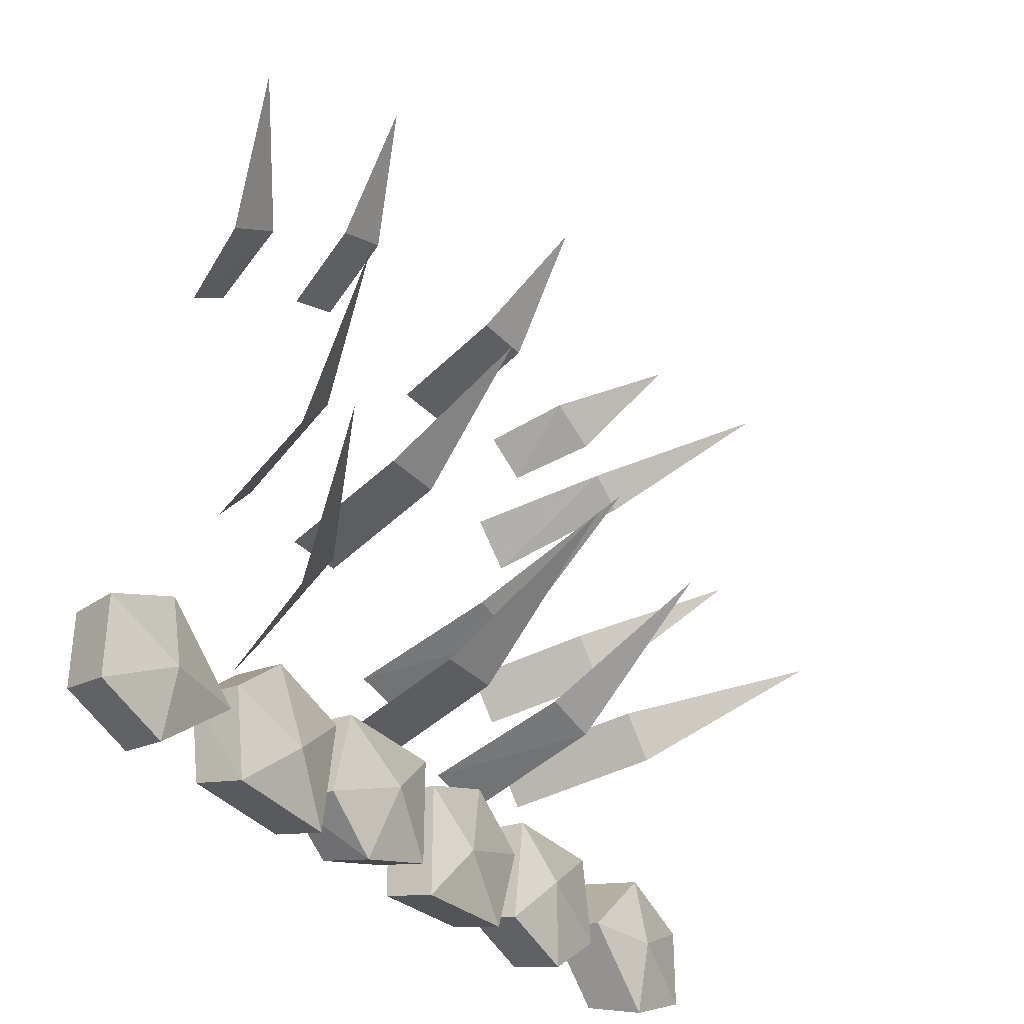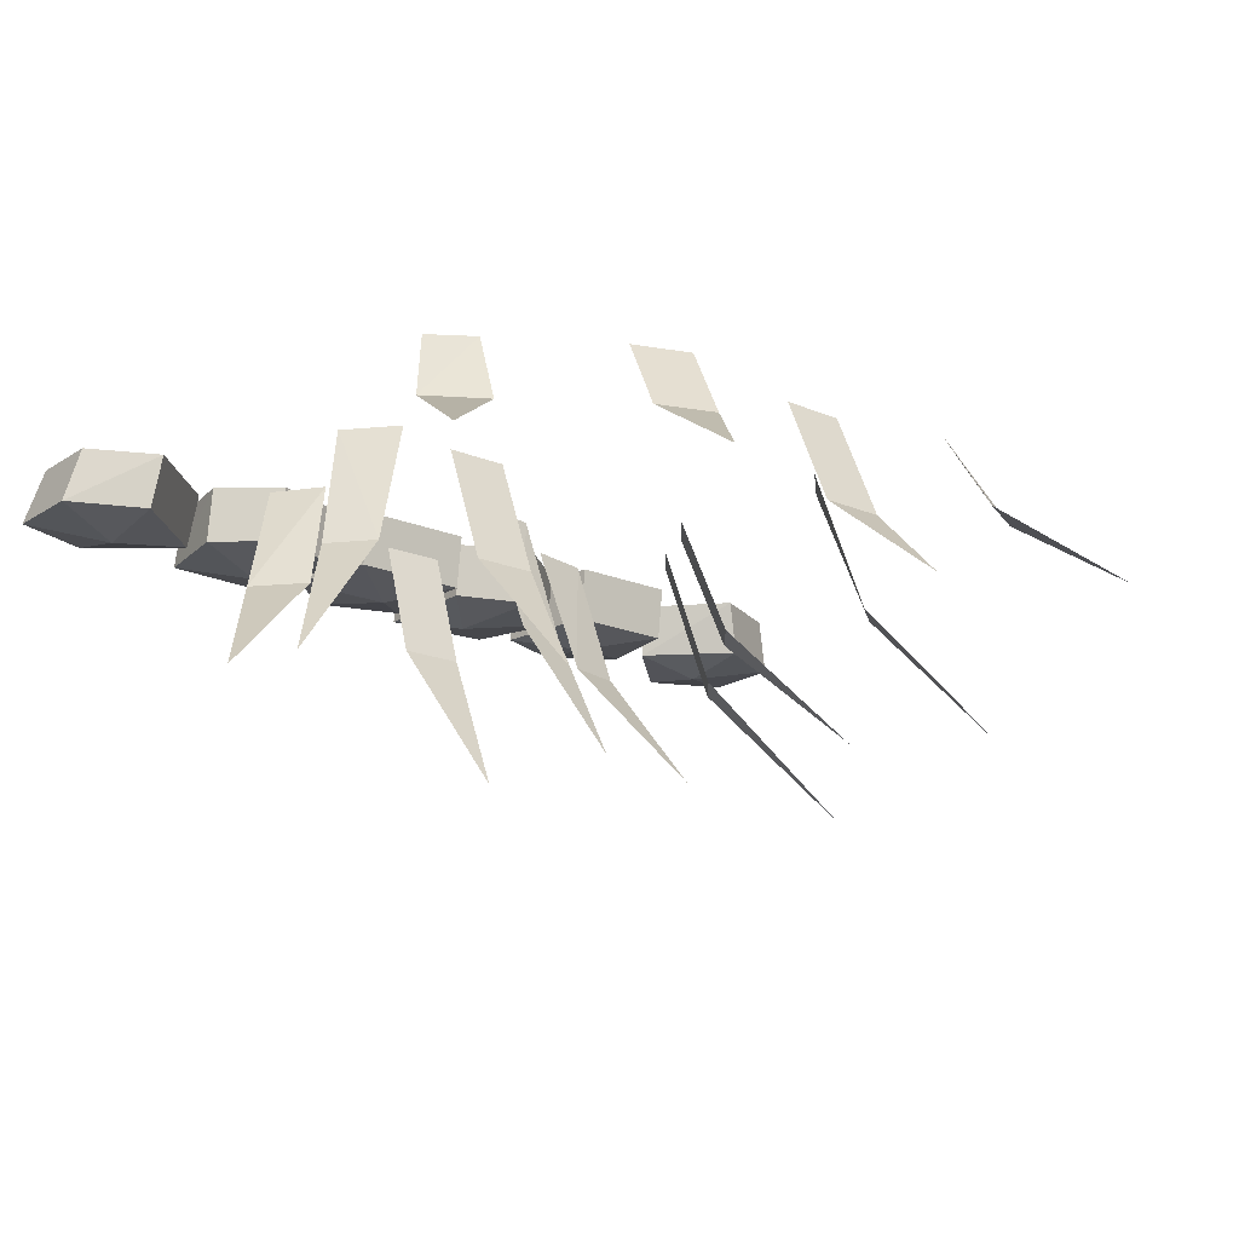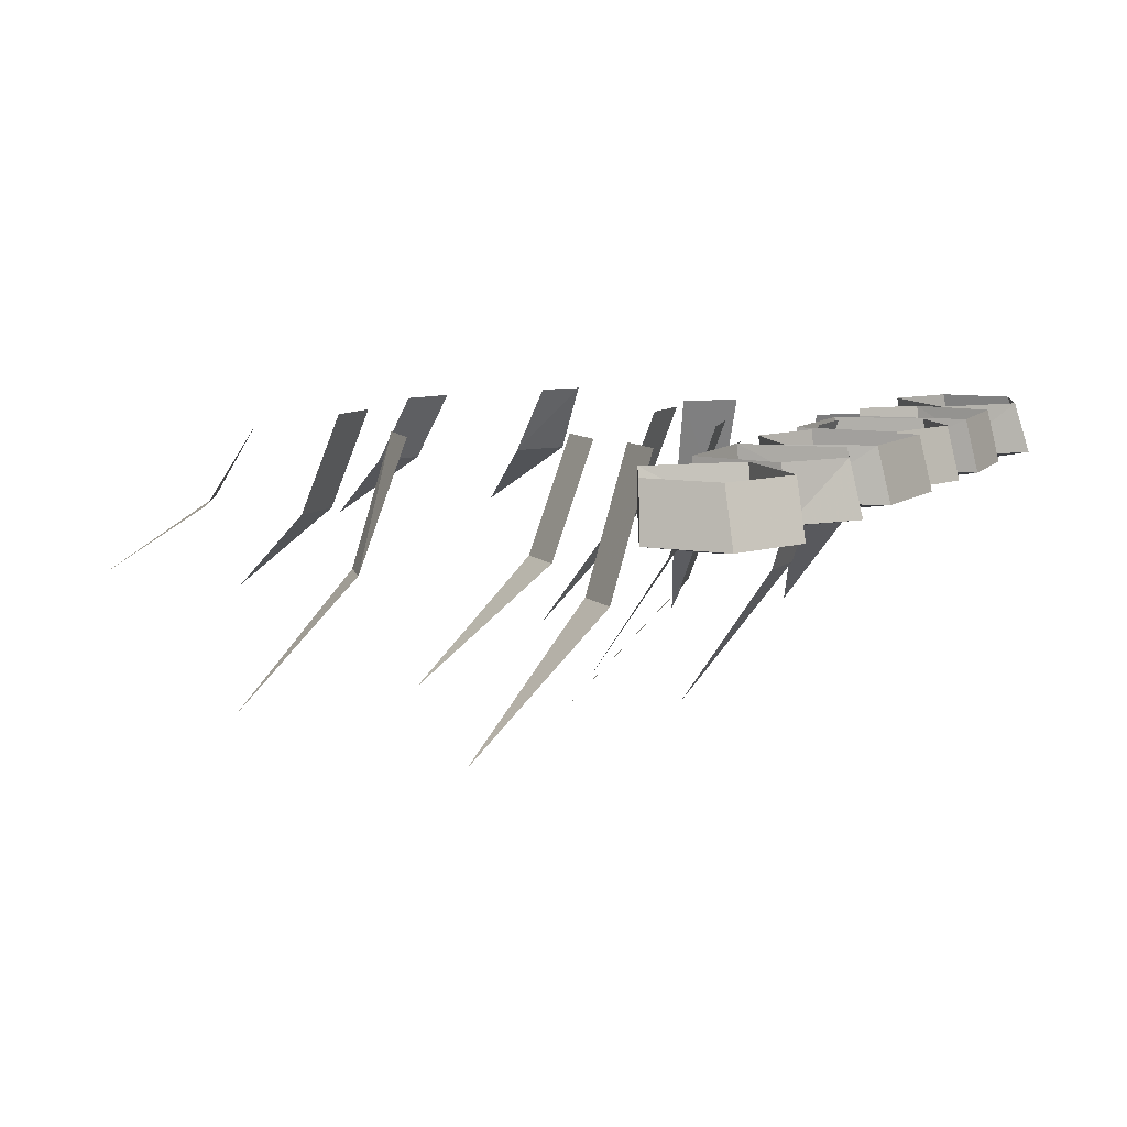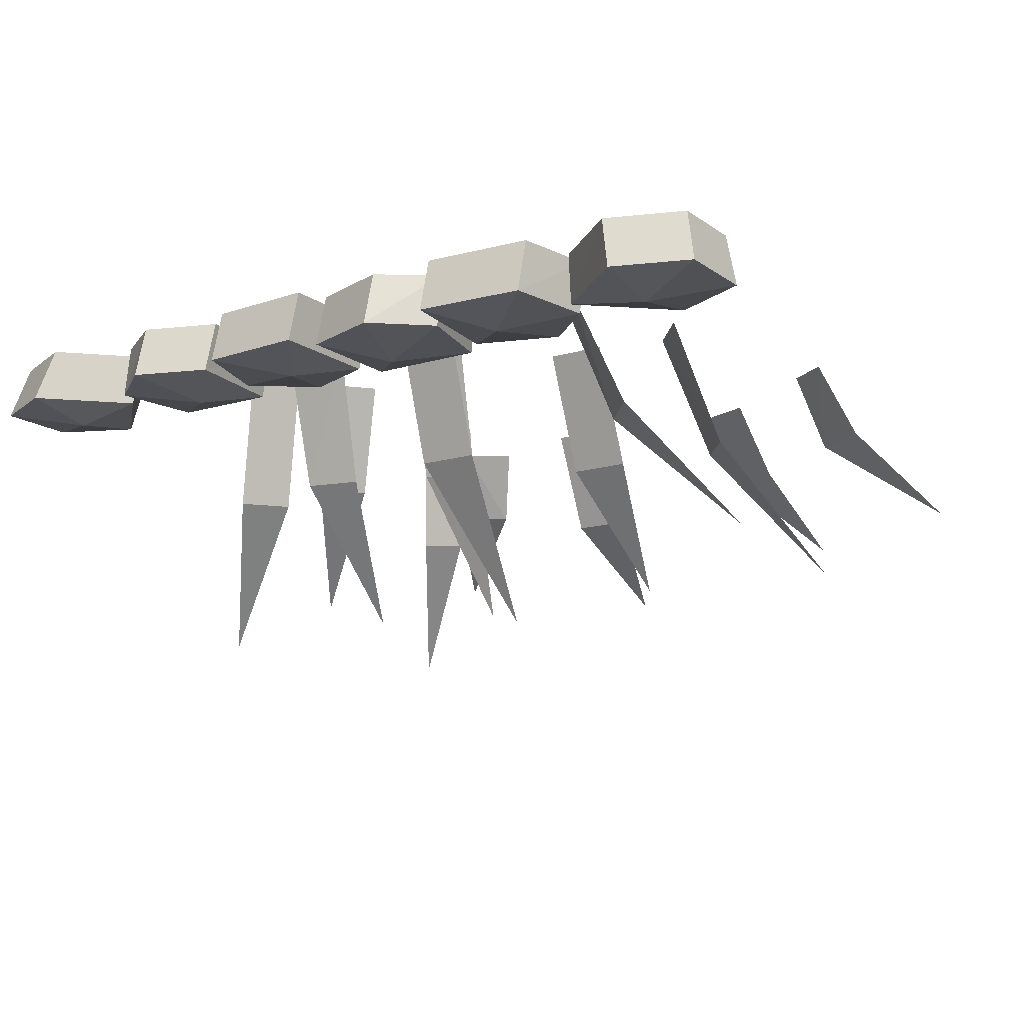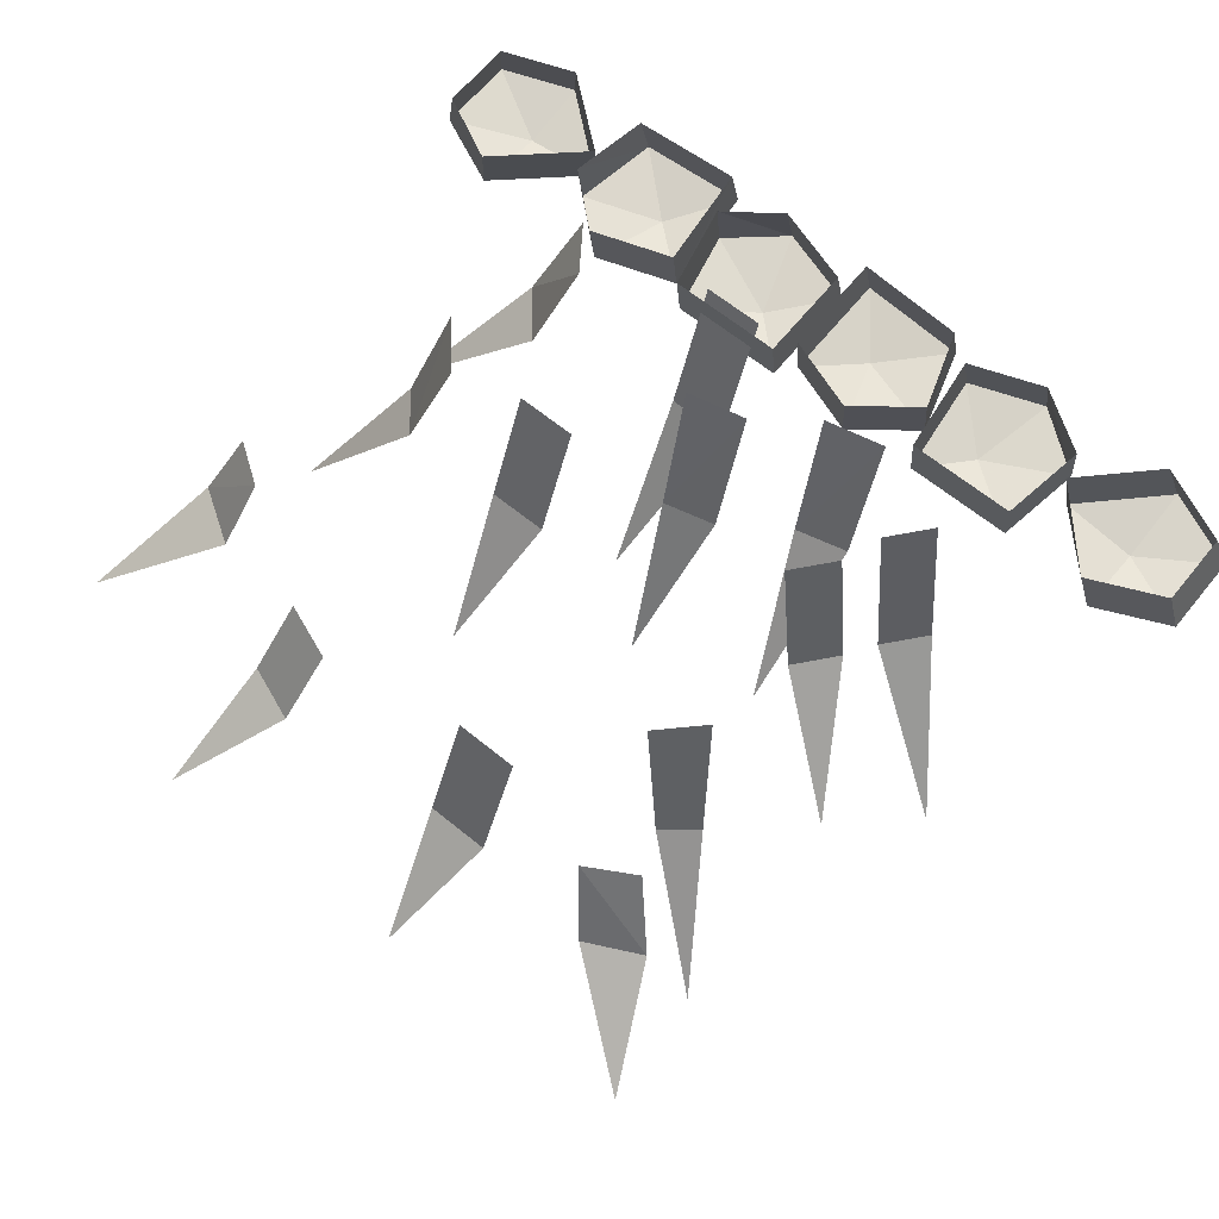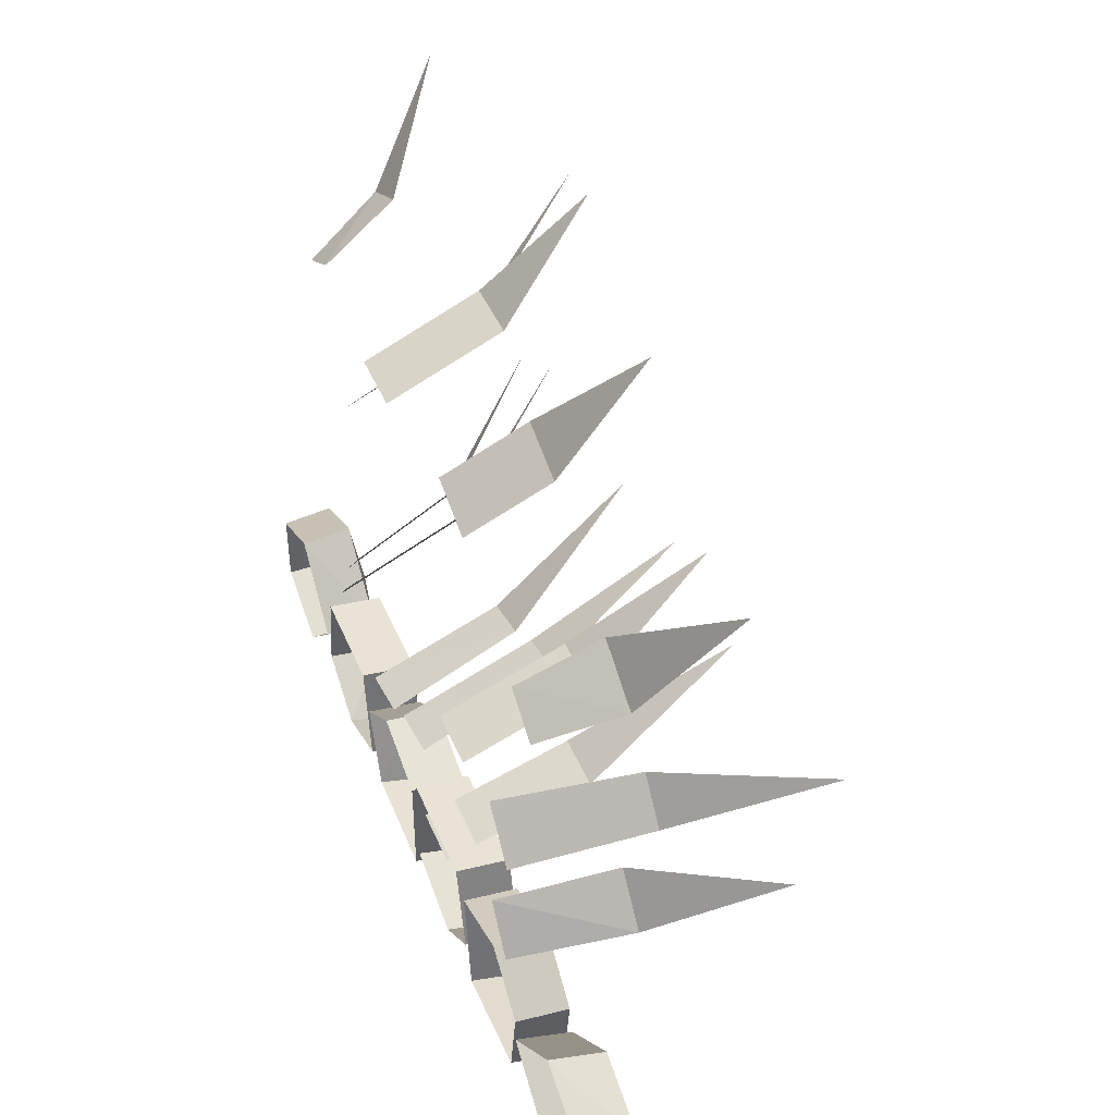
<metadata>
{"format":"obj","ext":"obj","renderer":"f3d","projection":"perspective","resolution":1024,"background":"white","views":[{"elev":-34.0,"azim":-54.4,"up":"+Z"},{"elev":-18.1,"azim":-39.1,"up":"+Y"},{"elev":9.3,"azim":115.5,"up":"+Y"},{"elev":-13.8,"azim":-146.3,"up":"+Y"},{"elev":65.1,"azim":39.2,"up":"+Y"},{"elev":43.5,"azim":-111.7,"up":"+Z"}]}
</metadata>
<code>
v 0.07031 -0.07812 -0.4453
v 0.1406 -0.0625 -0.5078
v 0.1719 -0.0625 -0.4062
v 0.1016 -0.0625 -0.3516
v 0.01562 -0.0625 -0.3828
v 0.01562 -0.0625 -0.5156
v 0.01562 0 -0.5
v 0.1406 0 -0.4922
v 0.1719 0 -0.3984
v 0.1016 0 -0.3438
v 0.01562 0 -0.375
v 0.2344 -0.07812 -0.4219
v 0.1719 -0.0625 -0.4844
v 0.2578 -0.0625 -0.5156
v 0.3281 -0.0625 -0.4609
v 0.3125 -0.0625 -0.3594
v 0.1875 -0.0625 -0.3594
v 0.1875 0 -0.3516
v 0.1719 0 -0.4688
v 0.2578 0 -0.5
v 0.3281 0 -0.4531
v 0.3125 0 -0.3516
v 0.4297 -0.07812 -0.4297
v 0.4297 -0.0625 -0.5156
v 0.5156 -0.0625 -0.4766
v 0.5156 -0.0625 -0.3828
v 0.4297 -0.0625 -0.3438
v 0.3438 -0.0625 -0.4297
v 0.3359 0 -0.4219
v 0.4141 0 -0.5
v 0.5 0 -0.4609
v 0.5 0 -0.375
v 0.4141 0 -0.3359
v -0.0625 -0.07812 -0.4219
v -0.1328 -0.0625 -0.3594
v -0.1562 -0.0625 -0.4609
v -0.09375 -0.0625 -0.5156
v 0 -0.0625 -0.4844
v 0 -0.0625 -0.3594
v 0 0 -0.3516
v -0.1328 0 -0.3516
v -0.1562 0 -0.4531
v -0.09375 0 -0.5
v 0 0 -0.4688
v -0.25 -0.0625 -0.3516
v -0.3125 -0.0625 -0.4062
v -0.2266 -0.07812 -0.4453
v -0.1562 -0.0625 -0.3828
v -0.1562 0 -0.375
v -0.25 0 -0.3438
v -0.3125 0 -0.3984
v -0.2969 -0.0625 -0.5078
v -0.1719 -0.0625 -0.5156
v -0.1719 0 -0.5
v -0.2969 0 -0.4922
v -0.4141 -0.07812 -0.4375
v -0.4141 -0.0625 -0.5156
v -0.3203 -0.0625 -0.4375
v -0.4141 -0.0625 -0.3516
v -0.5 -0.0625 -0.3906
v -0.5 -0.0625 -0.4844
v -0.4844 0 -0.4688
v -0.3984 0 -0.5
v -0.3125 0 -0.4297
v -0.4062 0 -0.3438
v -0.4844 0 -0.3828
v -0.2969 -0.1484 -0.07812
v -0.3359 -0.1484 -0.125
v -0.2969 0 -0.1641
v -0.25 0 -0.1094
v -0.4219 -0.3047 -0.02344
v 0.03906 -0.1562 -0.2109
v -0.02344 -0.1562 -0.1953
v -0.03906 0 -0.25
v 0.03125 0 -0.2656
v 0.01562 -0.3203 -0.09375
v 0.25 -0.1328 -0.1641
v 0.2109 -0.1328 -0.1172
v 0.1719 0 -0.1484
v 0.2109 0 -0.1953
v 0.3281 -0.2656 -0.03906
v 0.09375 -0.125 0.25
v 0.02344 -0.125 0.25
v 0.02344 0 0.1953
v 0.09375 0 0.1953
v 0.05469 -0.2266 0.3672
v -0.1484 -0.08594 0.2812
v -0.2109 -0.08594 0.2578
v -0.1953 0 0.2031
v -0.1328 0 0.2266
v -0.2266 -0.1719 0.3906
v 0.25 -0.1641 0.07812
v 0.2109 -0.1641 0.1094
v 0.1719 -0.007812 0.07812
v 0.2188 -0.007812 0.03125
v 0.3281 -0.3203 0.1953
v 0.1719 -0.1641 -0.2812
v 0.1094 -0.1641 -0.2656
v 0.09375 -0.007812 -0.3203
v 0.1641 -0.007812 -0.3359
v 0.1641 -0.3203 -0.1328
v -0.03125 -0.1719 -0.3125
v -0.1016 -0.1719 -0.3125
v -0.1016 0 -0.3672
v -0.03125 0 -0.3672
v -0.07812 -0.3516 -0.1797
v 0.3047 -0.1641 -0.2578
v 0.2656 -0.1641 -0.2109
v 0.2266 0 -0.2422
v 0.2656 0 -0.2891
v 0.4062 -0.3281 -0.1406
v -0.1016 -0.1406 -0.07812
v -0.1719 -0.1406 -0.07812
v -0.1719 0 -0.1328
v -0.1016 0 -0.1328
v -0.1406 -0.2812 0.03906
v 0.3047 -0.08594 0.2422
v 0.2422 -0.08594 0.2734
v 0.2109 0 0.2344
v 0.2656 0 0.2031
v 0.3594 -0.1719 0.3594
v -0.3359 -0.08594 0.1719
v -0.3984 -0.08594 0.1328
v -0.3672 0 0.09375
v -0.3203 0 0.125
v -0.4531 -0.1719 0.2734
v -0.2266 -0.007812 -0.2969
v -0.2656 -0.007812 -0.3516
v -0.3125 -0.1406 -0.3125
v -0.2656 -0.1406 -0.2578
v -0.3984 -0.2734 -0.1953
f 1 2 3
f 1 3 4
f 1 4 5
f 1 5 6
f 1 6 2
f 12 13 14
f 12 14 15
f 12 15 16
f 12 16 17
f 12 17 13
f 23 24 25
f 23 25 26
f 23 26 27
f 23 27 28
f 23 28 24
f 34 35 36
f 34 36 37
f 34 37 38
f 34 38 39
f 34 39 35
f 45 46 47
f 45 47 48
f 46 52 47
f 47 52 53
f 47 53 48
f 56 57 58
f 56 58 59
f 56 59 60
f 56 60 61
f 56 61 57
f 2 6 7
f 2 7 8
f 2 8 3
f 3 8 9
f 3 9 4
f 4 9 10
f 4 10 5
f 5 10 11
f 5 11 6
f 6 11 7
f 13 17 18
f 13 18 19
f 13 19 14
f 14 19 20
f 14 20 15
f 15 20 21
f 15 21 16
f 16 21 22
f 16 22 17
f 17 22 18
f 24 28 29
f 24 29 30
f 24 30 25
f 25 30 31
f 25 31 26
f 26 31 32
f 26 32 27
f 27 32 33
f 27 33 28
f 28 33 29
f 35 39 40
f 35 40 41
f 35 41 36
f 36 41 42
f 36 42 37
f 37 42 43
f 37 43 38
f 38 43 44
f 38 44 39
f 39 44 40
f 45 48 49
f 45 49 50
f 45 50 46
f 46 50 51
f 46 51 52
f 48 53 54
f 48 54 49
f 51 55 52
f 52 55 53
f 53 55 54
f 57 61 62
f 57 62 63
f 57 63 58
f 58 63 64
f 58 64 59
f 59 64 65
f 59 65 60
f 60 65 66
f 60 66 61
f 61 66 62
f 67 68 69
f 67 69 70
f 67 70 68
f 67 68 71
f 67 71 68
f 70 69 68
f 72 73 74
f 72 74 75
f 72 75 73
f 72 73 76
f 72 76 73
f 77 78 79
f 77 79 80
f 77 80 78
f 77 78 81
f 77 81 78
f 82 83 84
f 82 84 85
f 82 85 83
f 82 83 86
f 82 86 83
f 85 84 83
f 75 74 73
f 80 79 78
f 87 88 89
f 87 89 90
f 87 90 88
f 87 88 91
f 87 91 88
f 90 89 88
f 92 93 94
f 92 94 95
f 92 95 93
f 92 93 96
f 92 96 93
f 95 94 93
f 97 98 99
f 97 99 100
f 97 100 98
f 97 98 101
f 97 101 98
f 100 99 98
f 102 103 104
f 102 104 105
f 102 105 103
f 102 103 106
f 102 106 103
f 105 104 103
f 107 108 109
f 107 109 110
f 107 110 108
f 107 108 111
f 107 111 108
f 110 109 108
f 112 113 114
f 112 114 115
f 112 115 113
f 112 113 116
f 112 116 113
f 115 114 113
f 117 118 119
f 117 119 120
f 117 120 118
f 117 118 121
f 117 121 118
f 120 119 118
f 122 123 124
f 122 124 125
f 122 125 123
f 122 123 126
f 122 126 123
f 125 124 123
f 127 128 129
f 127 129 130
f 127 130 128
f 128 130 129
f 129 130 131
f 129 131 130

</code>
